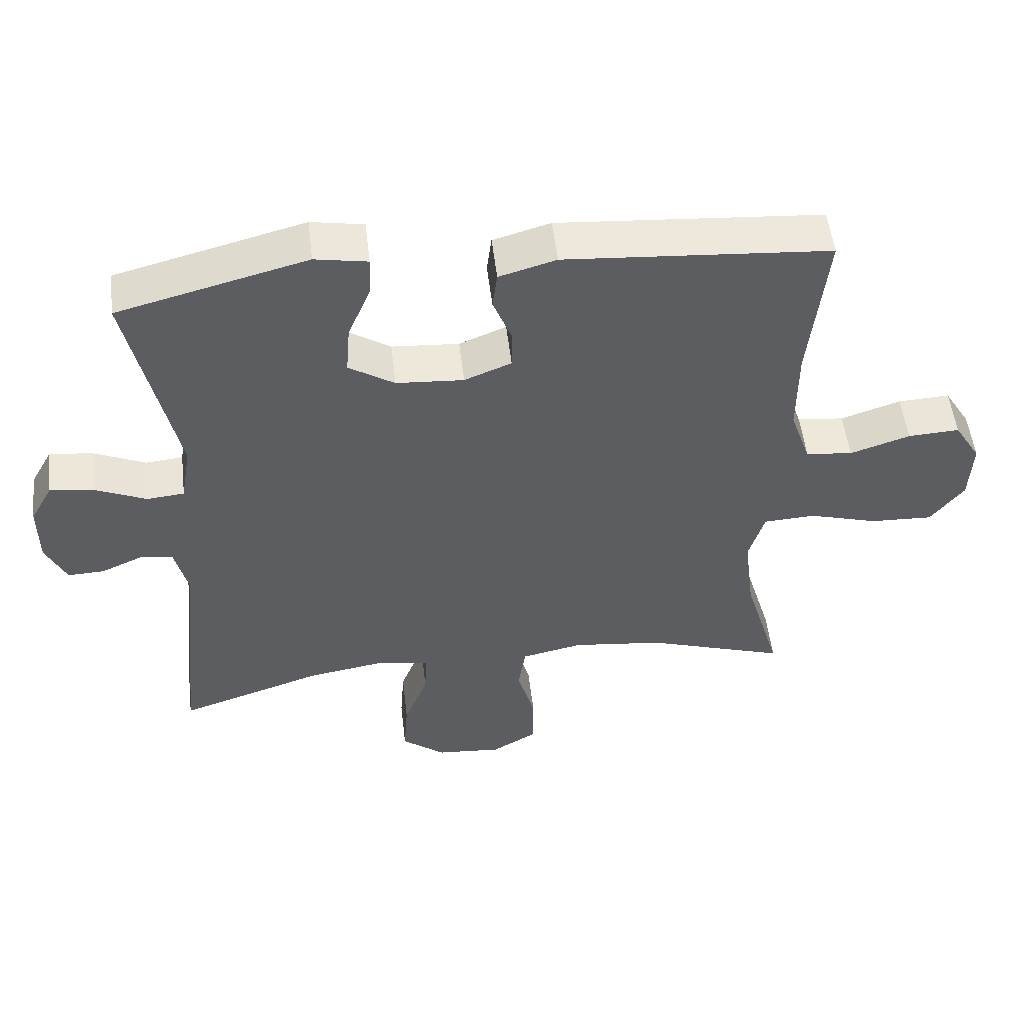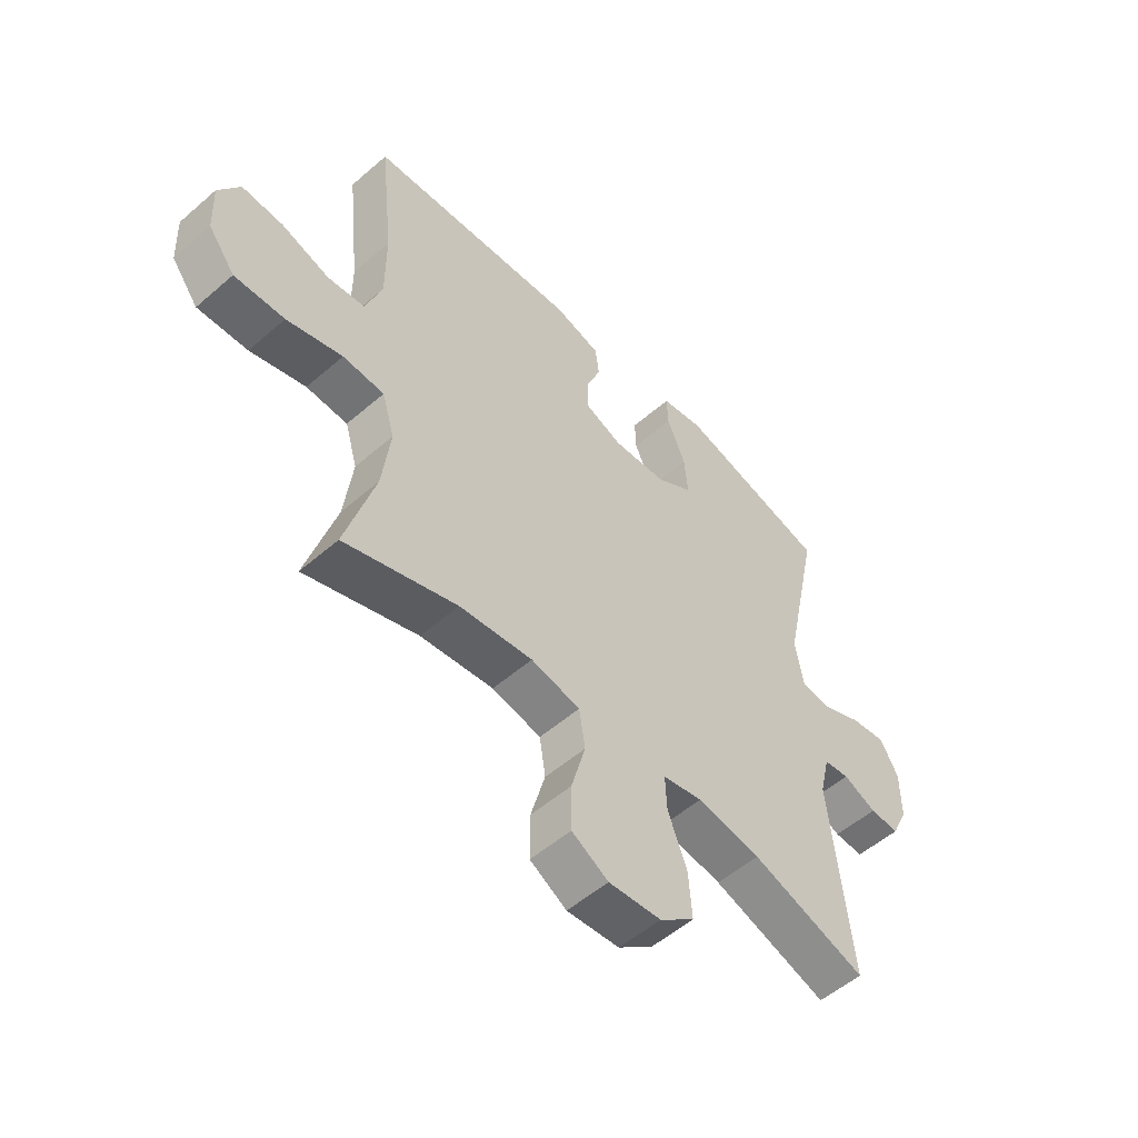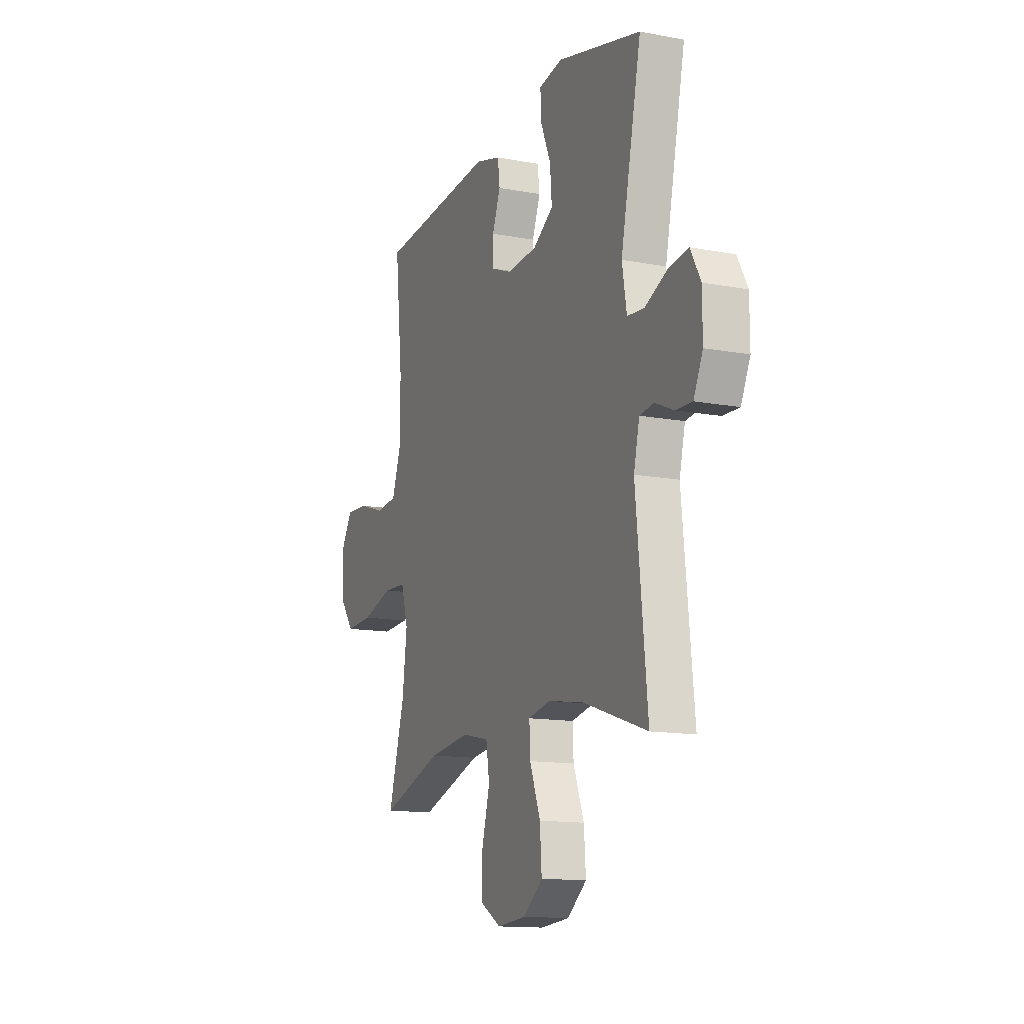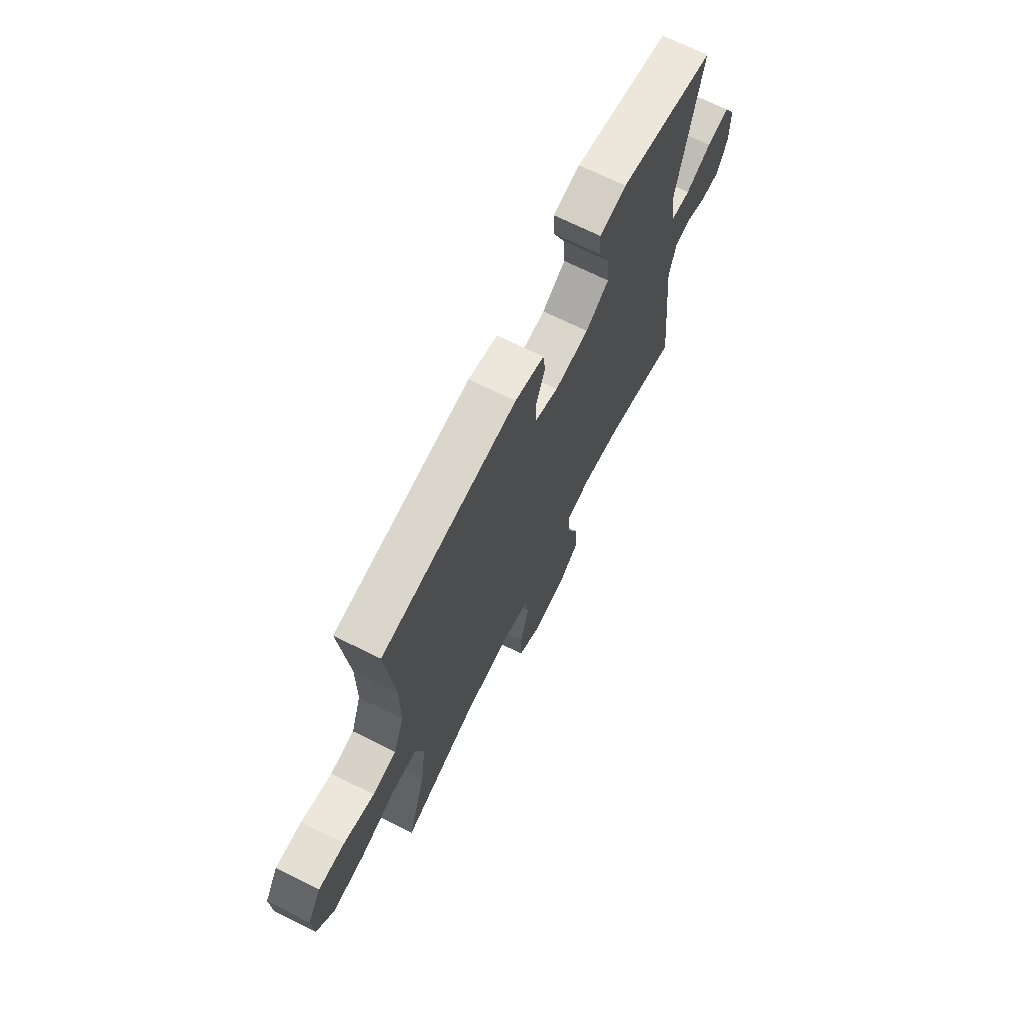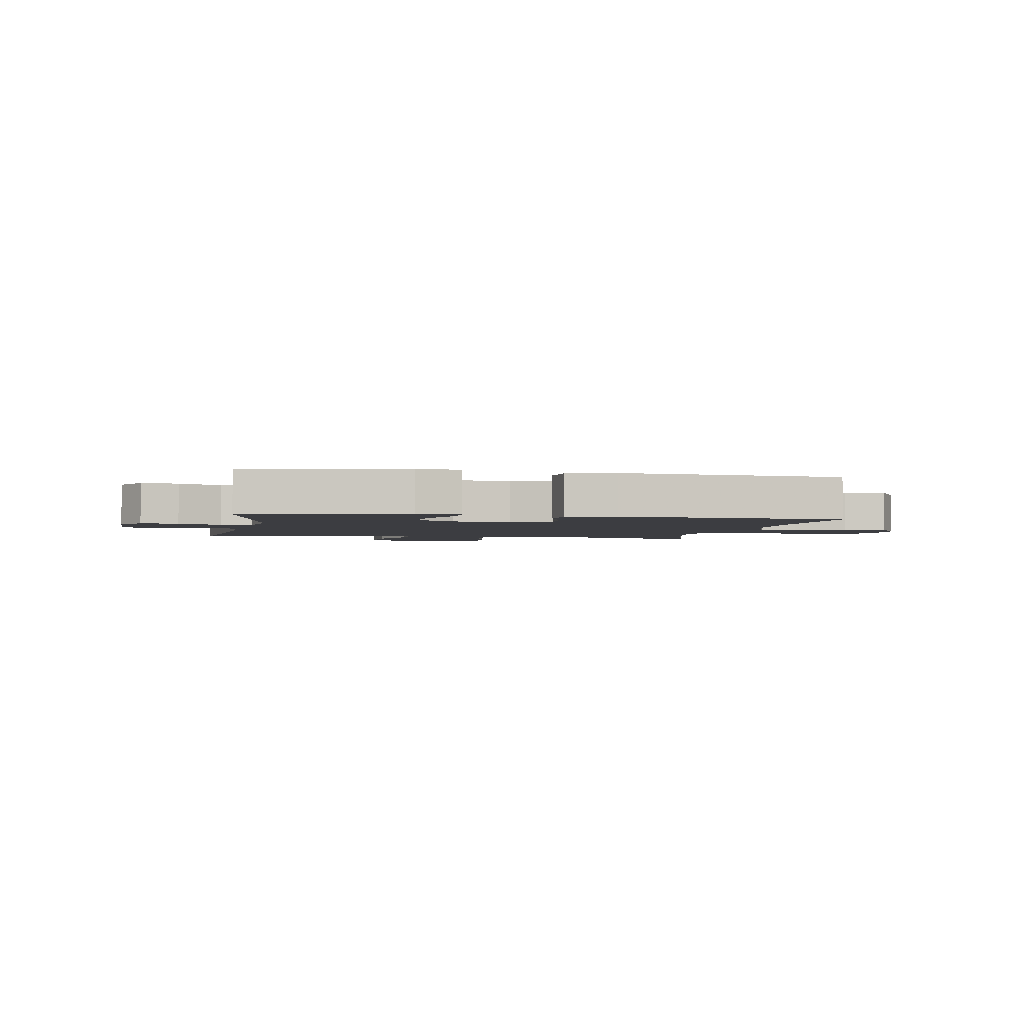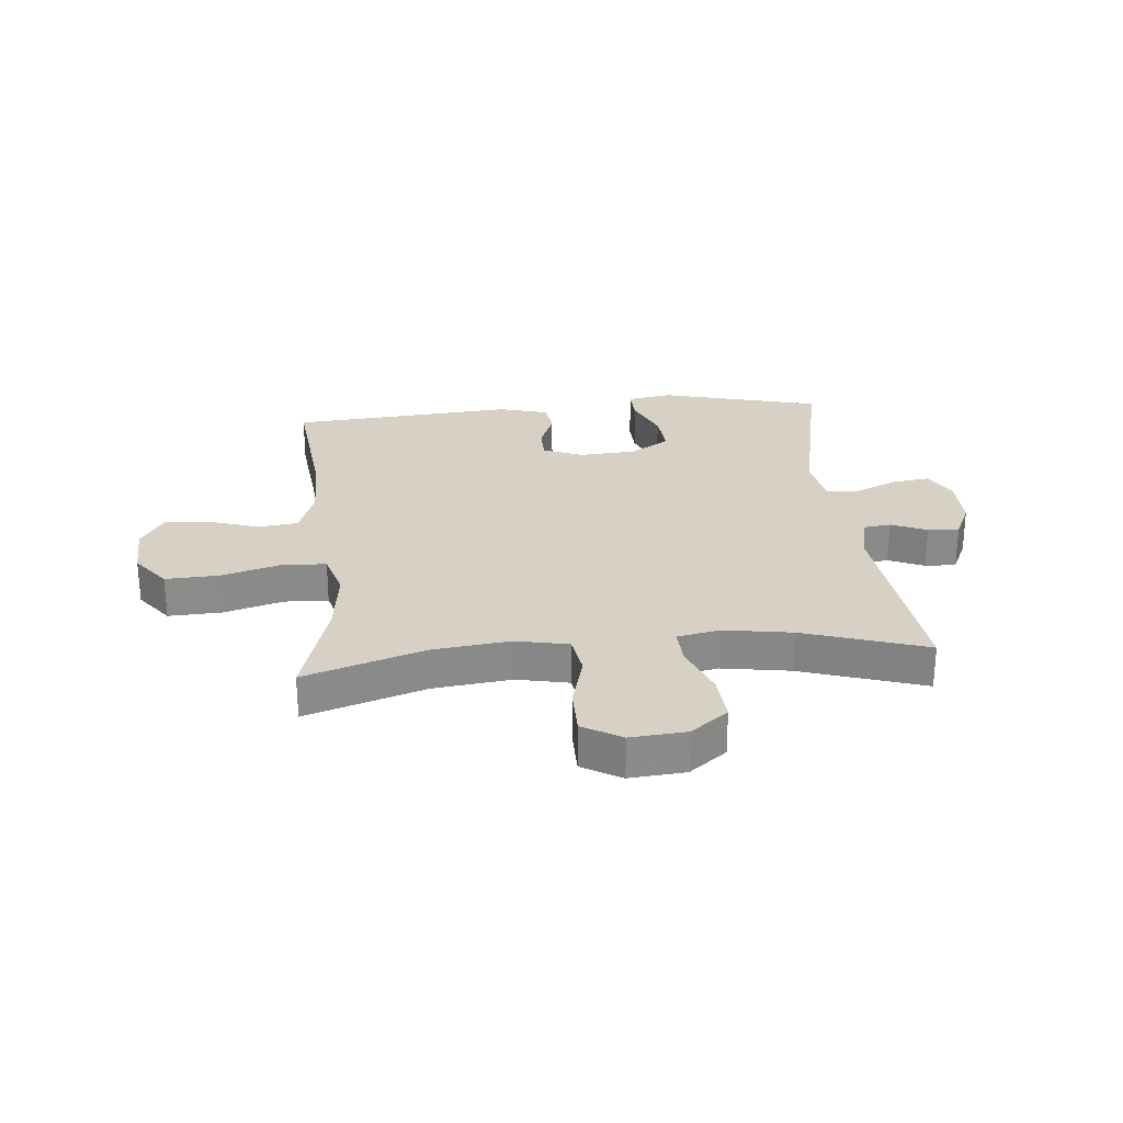
<metadata>
{"format":"obj","ext":"obj","renderer":"f3d","projection":"perspective","resolution":1024,"background":"white","views":[{"elev":52.7,"azim":-6.7,"up":"+Z"},{"elev":-53.9,"azim":132.7,"up":"+Z"},{"elev":-13.6,"azim":-112.8,"up":"+Z"},{"elev":69.5,"azim":116.5,"up":"+Z"},{"elev":-2.7,"azim":-10.6,"up":"+Y"},{"elev":26.7,"azim":174.6,"up":"+Y"}]}
</metadata>
<code>
v 0.5 0.07 -0.5
v 0.294 0.07 -0.432
v 0.16 0.07 -0.416
v 0.07 0.07 -0.435
v 0.059 0.07 -0.506
v 0.085 0.07 -0.601
v 0.085 0.07 -0.684
v 0.018 0.07 -0.723
v -0.078 0.07 -0.715
v -0.142 0.07 -0.665
v -0.136 0.07 -0.581
v -0.101 0.07 -0.49
v -0.098 0.07 -0.426
v -0.171 0.07 -0.411
v -0.288 0.07 -0.43
v -0.5 0.07 -0.5
v -0.463 0.07 -0.141
v -0.482 0.07 -0.062
v -0.529 0.07 -0.056
v -0.59 0.07 -0.083
v -0.644 0.07 -0.085
v -0.674 0.07 -0.021
v -0.674 0.07 0.069
v -0.641 0.07 0.129
v -0.576 0.07 0.12
v -0.502 0.07 0.087
v -0.447 0.07 0.092
v -0.432 0.07 0.18
v -0.5 0.07 0.5
v -0.223 0.07 0.572
v -0.146 0.07 0.558
v -0.148 0.07 0.5
v -0.182 0.07 0.419
v -0.188 0.07 0.345
v -0.121 0.07 0.302
v -0.022 0.07 0.295
v 0.047 0.07 0.323
v 0.047 0.07 0.382
v 0.02 0.07 0.451
v 0.027 0.07 0.506
v 0.111 0.07 0.53
v 0.5 0.07 0.5
v 0.475 0.07 0.265
v 0.475 0.07 0.134
v 0.505 0.07 0.048
v 0.574 0.07 0.04
v 0.662 0.07 0.069
v 0.738 0.07 0.073
v 0.777 0.07 0.009
v 0.773 0.07 -0.083
v 0.724 0.07 -0.147
v 0.632 0.07 -0.143
v 0.53 0.07 -0.113
v 0.454 0.07 -0.117
v 0.431 0.07 -0.195
v 0.446 0.07 -0.316
v 0.5 0 -0.5
v 0.294 0 -0.432
v 0.16 0 -0.416
v 0.07 0 -0.435
v 0.059 0 -0.506
v 0.085 0 -0.601
v 0.085 0 -0.684
v 0.018 0 -0.723
v -0.078 0 -0.715
v -0.142 0 -0.665
v -0.136 0 -0.581
v -0.101 0 -0.49
v -0.098 0 -0.426
v -0.171 0 -0.411
v -0.288 0 -0.43
v -0.5 0 -0.5
v -0.463 0 -0.141
v -0.482 0 -0.062
v -0.529 0 -0.056
v -0.59 0 -0.083
v -0.644 0 -0.085
v -0.674 0 -0.021
v -0.674 0 0.069
v -0.641 0 0.129
v -0.576 0 0.12
v -0.502 0 0.087
v -0.447 0 0.092
v -0.432 0 0.18
v -0.5 0 0.5
v -0.223 0 0.572
v -0.146 0 0.558
v -0.148 0 0.5
v -0.182 0 0.419
v -0.188 0 0.345
v -0.121 0 0.302
v -0.022 0 0.295
v 0.047 0 0.323
v 0.047 0 0.382
v 0.02 0 0.451
v 0.027 0 0.506
v 0.111 0 0.53
v 0.5 0 0.5
v 0.475 0 0.265
v 0.475 0 0.134
v 0.505 0 0.048
v 0.574 0 0.04
v 0.662 0 0.069
v 0.738 0 0.073
v 0.777 0 0.009
v 0.773 0 -0.083
v 0.724 0 -0.147
v 0.632 0 -0.143
v 0.53 0 -0.113
v 0.454 0 -0.117
v 0.431 0 -0.195
v 0.446 0 -0.316
f 51 52 53
f 50 51 53
f 49 50 53
f 48 49 53
f 47 48 53
f 46 47 53
f 45 46 53 54
f 44 45 54
f 43 44 54 55
f 41 42 43
f 40 41 43
f 39 40 43
f 38 39 43
f 37 38 43 55
f 31 32 33
f 30 31 33
f 29 30 33
f 28 29 33
f 27 28 33 34
f 24 25 26
f 23 24 26
f 22 23 26
f 21 22 26
f 20 21 26
f 19 20 26
f 18 19 26 27
f 27 34 35
f 18 27 35
f 17 18 35
f 10 11 12
f 9 10 12
f 8 9 12
f 7 8 12
f 6 7 12
f 5 6 12
f 4 5 12 13
f 3 4 13 14
f 56 1 2
f 56 2 3
f 55 56 3
f 37 55 3
f 36 37 3
f 17 35 36
f 16 17 36
f 15 16 36
f 36 3 14
f 14 15 36
f 109 108 107
f 109 107 106
f 109 106 105
f 109 105 104
f 109 104 103
f 109 103 102
f 110 109 102 101
f 110 101 100
f 111 110 100 99
f 99 98 97
f 99 97 96
f 99 96 95
f 99 95 94
f 111 99 94 93
f 89 88 87
f 89 87 86
f 89 86 85
f 89 85 84
f 90 89 84 83
f 82 81 80
f 82 80 79
f 82 79 78
f 82 78 77
f 82 77 76
f 82 76 75
f 83 82 75 74
f 91 90 83
f 91 83 74
f 91 74 73
f 68 67 66
f 68 66 65
f 68 65 64
f 68 64 63
f 68 63 62
f 68 62 61
f 69 68 61 60
f 70 69 60 59
f 58 57 112
f 59 58 112
f 59 112 111
f 59 111 93
f 59 93 92
f 92 91 73
f 92 73 72
f 92 72 71
f 70 59 92
f 92 71 70
f 1 57 58 2
f 2 58 59 3
f 3 59 60 4
f 4 60 61 5
f 5 61 62 6
f 6 62 63 7
f 7 63 64 8
f 8 64 65 9
f 9 65 66 10
f 10 66 67 11
f 11 67 68 12
f 12 68 69 13
f 13 69 70 14
f 14 70 71 15
f 15 71 72 16
f 16 72 73 17
f 17 73 74 18
f 18 74 75 19
f 19 75 76 20
f 20 76 77 21
f 21 77 78 22
f 22 78 79 23
f 23 79 80 24
f 24 80 81 25
f 25 81 82 26
f 26 82 83 27
f 27 83 84 28
f 28 84 85 29
f 29 85 86 30
f 30 86 87 31
f 31 87 88 32
f 32 88 89 33
f 33 89 90 34
f 34 90 91 35
f 35 91 92 36
f 36 92 93 37
f 37 93 94 38
f 38 94 95 39
f 39 95 96 40
f 40 96 97 41
f 41 97 98 42
f 42 98 99 43
f 43 99 100 44
f 44 100 101 45
f 45 101 102 46
f 46 102 103 47
f 47 103 104 48
f 48 104 105 49
f 49 105 106 50
f 50 106 107 51
f 51 107 108 52
f 52 108 109 53
f 53 109 110 54
f 54 110 111 55
f 55 111 112 56
f 56 112 57 1

</code>
